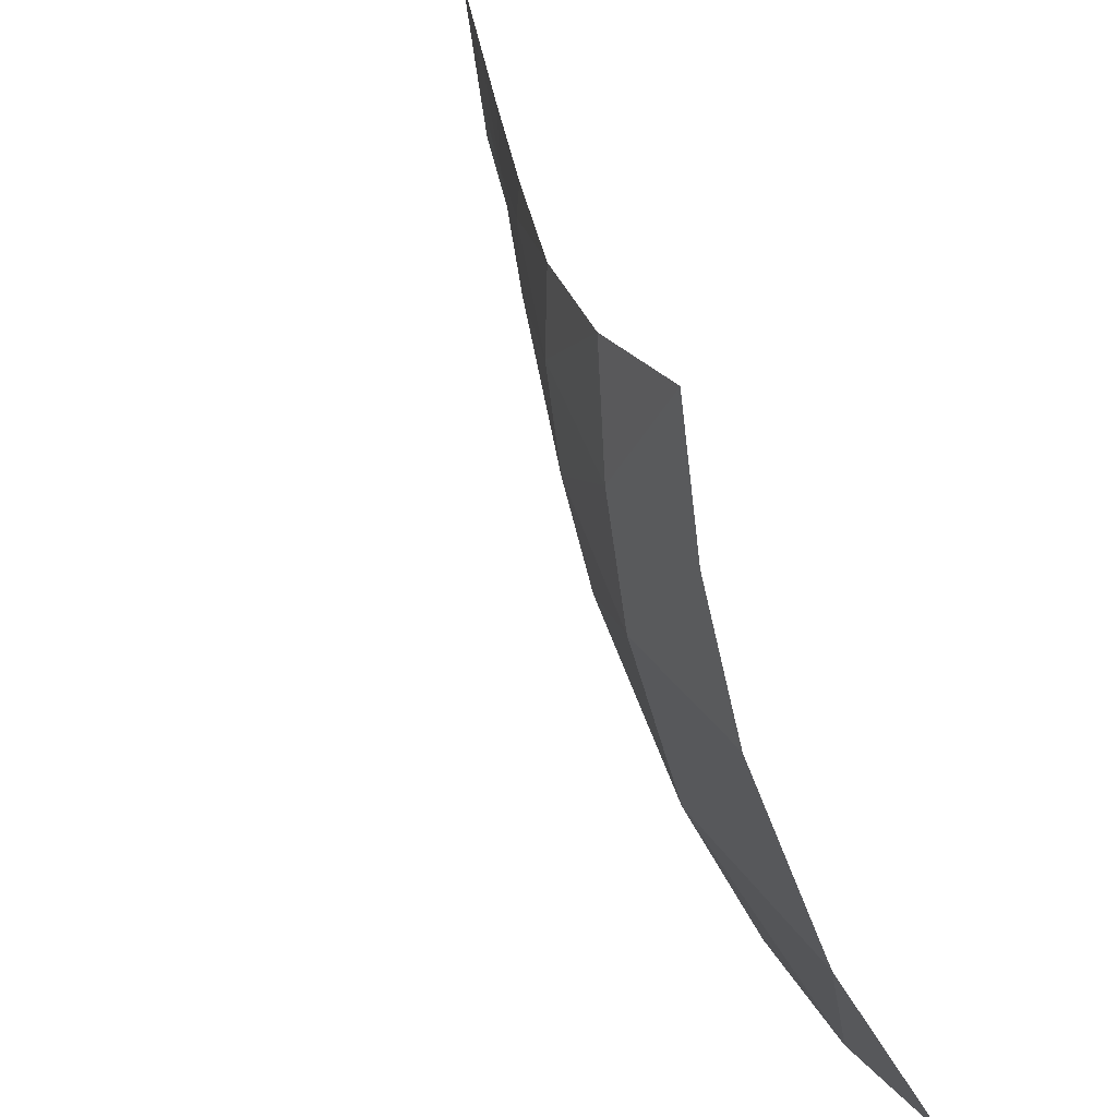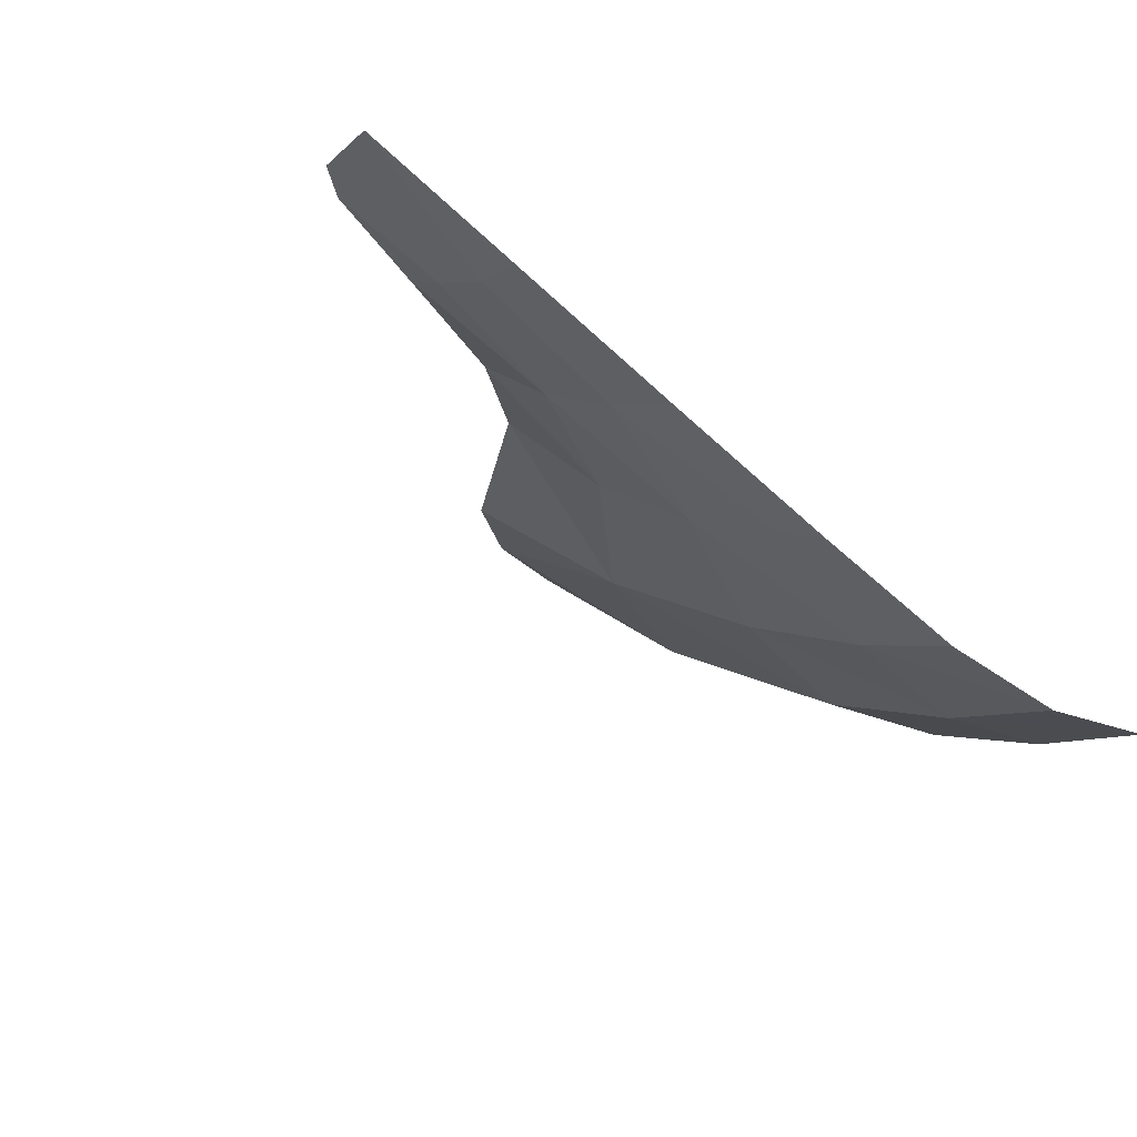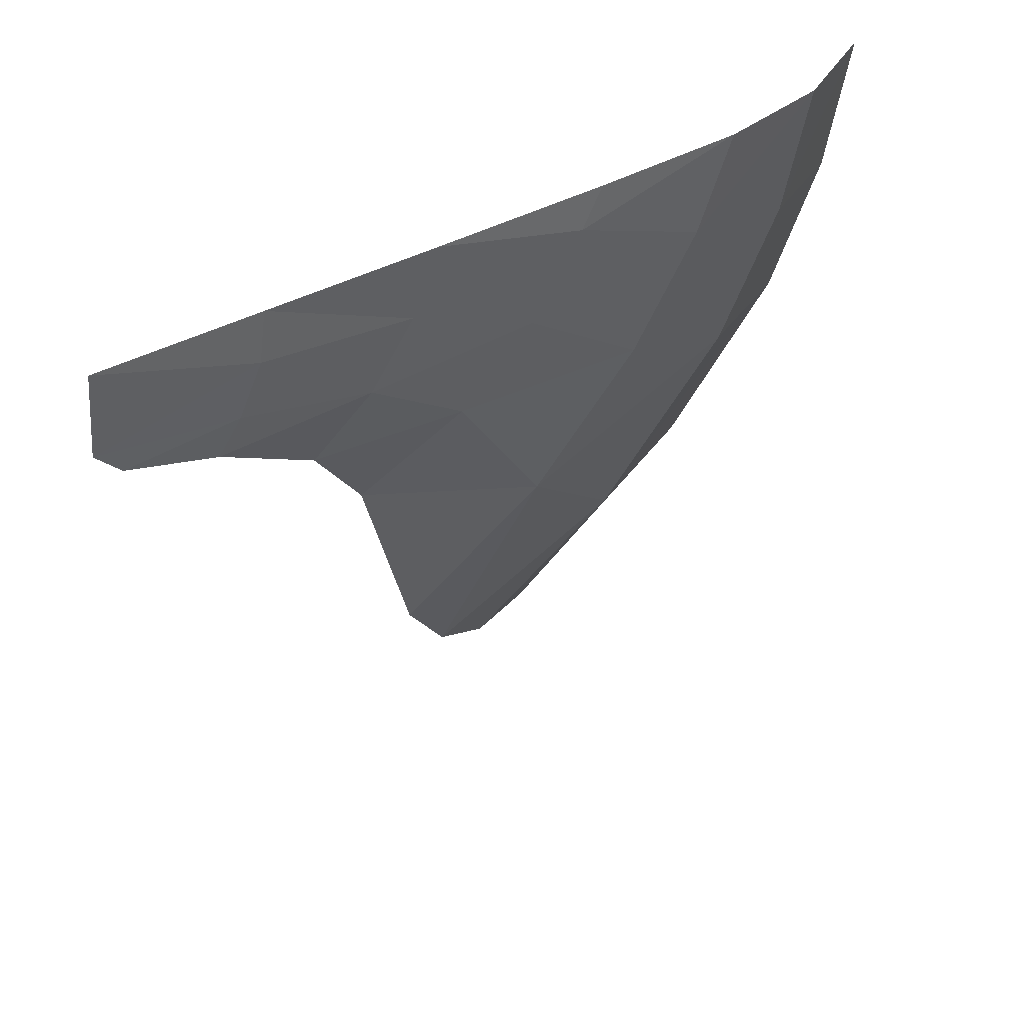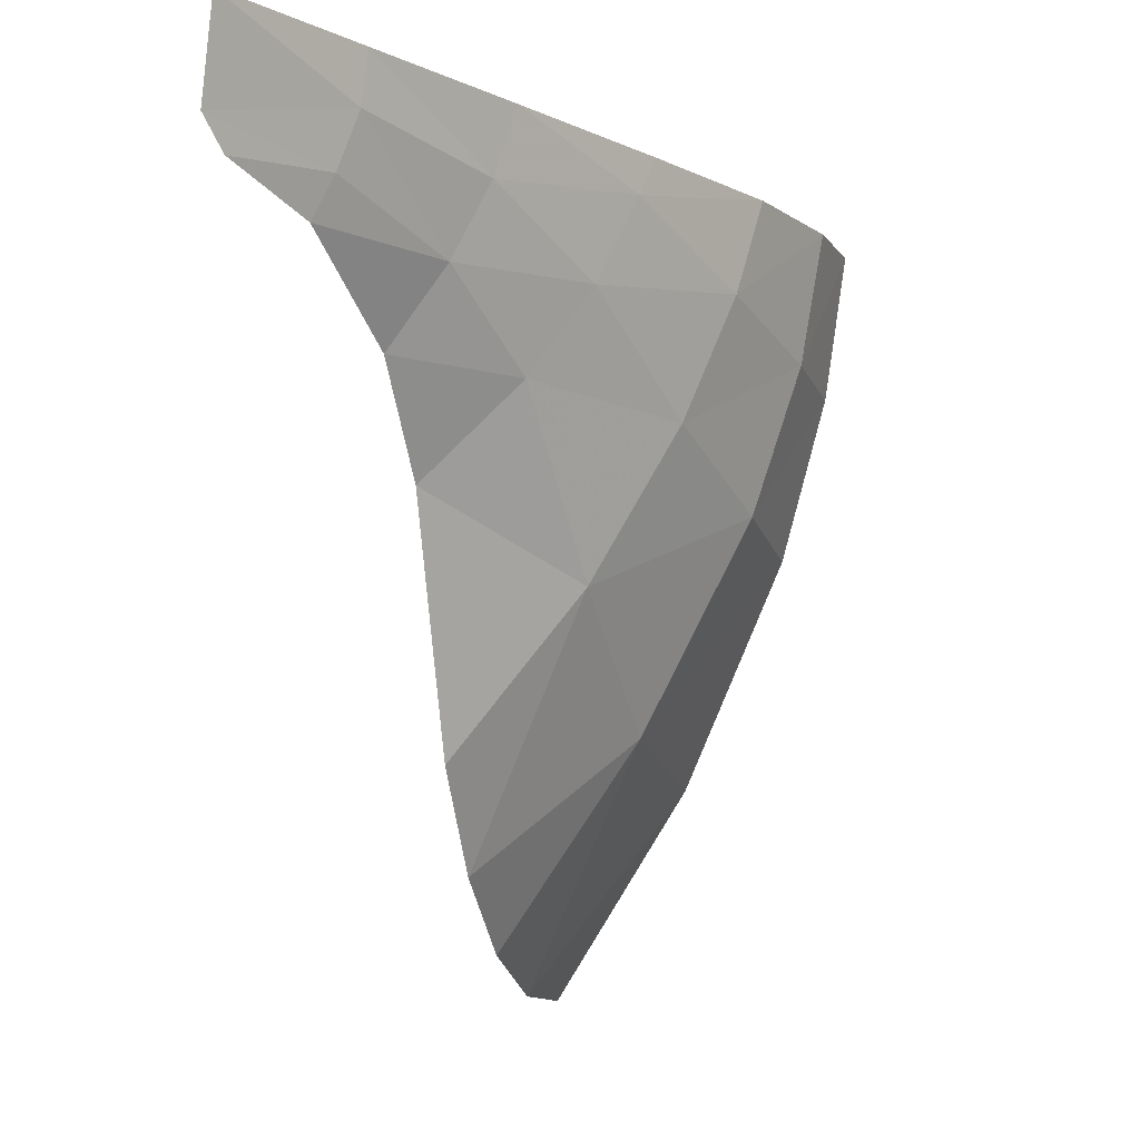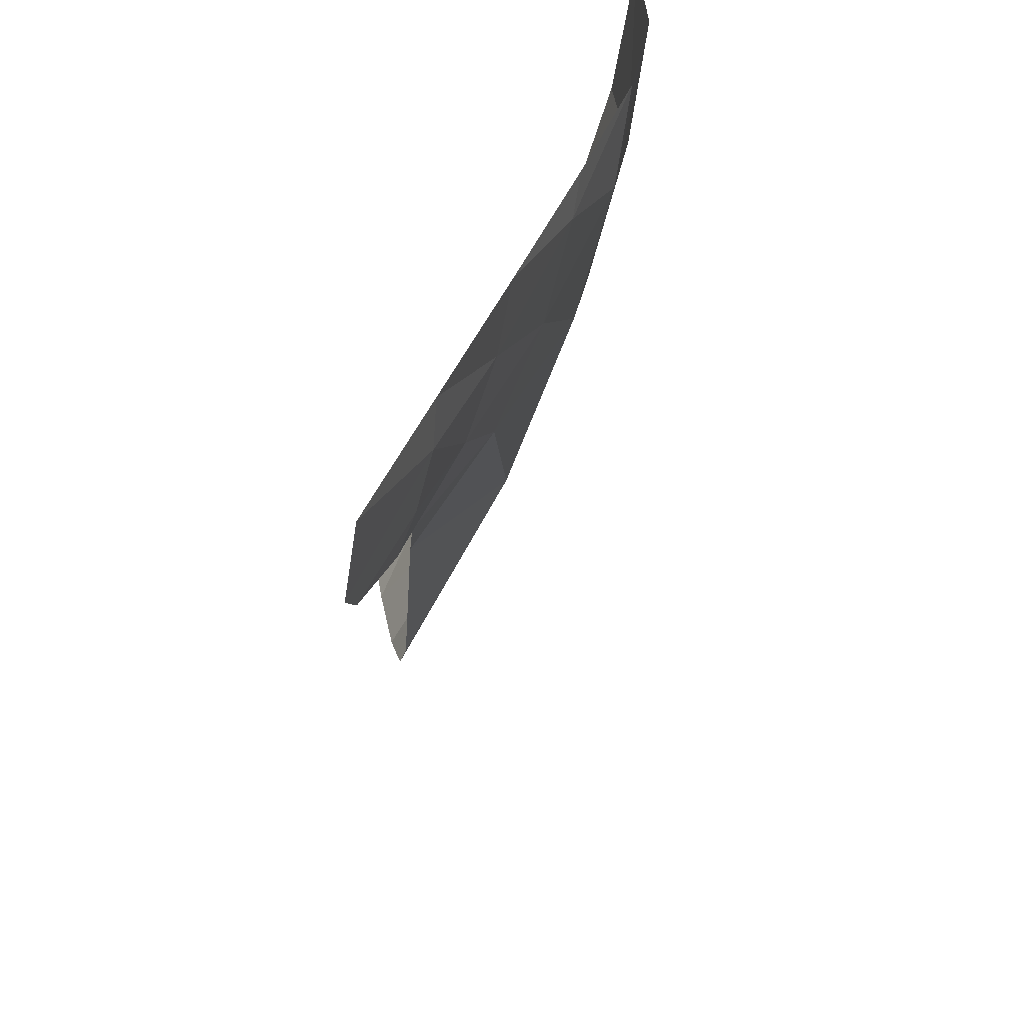
<metadata>
{"format":"obj","ext":"obj","renderer":"f3d","projection":"perspective","resolution":1024,"background":"white","views":[{"elev":24.7,"azim":-125.0,"up":"+Y"},{"elev":-17.8,"azim":150.7,"up":"+Z"},{"elev":41.3,"azim":112.6,"up":"+Y"},{"elev":-3.3,"azim":103.1,"up":"+Y"},{"elev":44.2,"azim":81.4,"up":"+Y"}]}
</metadata>
<code>
v 0.2006 -0.9111 -0.2725
v 0 -0.9375 -0.2725
v 0 -0.8851 -0.3051
v 0.03343 -0.8364 -0.3326
v 0.2006 -0.9111 -0.2725
v 0.03343 -0.8364 -0.3326
v 0.0821 -0.8039 -0.3488
v 0.1254 -0.7943 -0.3513
v 0.2006 -0.9111 -0.2725
v 0.1395 -0.7925 -0.3499
v 0.1969 -0.8039 -0.3338
v 0.2167 -0.8172 -0.323
v 0.3875 -0.8337 -0.2725
v 0.254 -0.7396 -0.3606
v 0.3036 -0.7074 -0.3675
v 0.3602 -0.6962 -0.3603
v 0.3875 -0.8337 -0.2725
v 0.3602 -0.6962 -0.3603
v 0.4035 -0.7045 -0.3373
v 0.548 -0.7105 -0.2725
v 0.4035 -0.7045 -0.3373
v 0.3975 -0.6745 -0.3565
v 0.4089 -0.6171 -0.3835
v 0.548 -0.7105 -0.2725
v 0.4414 -0.5684 -0.3918
v 0.4901 -0.5359 -0.3818
v 0.5562 -0.5239 -0.3535
v 0.548 -0.7105 -0.2725
v 0.5562 -0.5239 -0.3535
v 0.6712 -0.55 -0.2725
v 0.3875 -0.8337 -0.2725
v 0.4035 -0.7045 -0.3373
v 0.548 -0.7105 -0.2725
v 0.5616 -0.4004 -0.4071
v 0.591 -0.3592 -0.4084
v 0.6712 -0.55 -0.2725
v 0.5562 -0.5239 -0.3535
v 0.6712 -0.55 -0.2725
v 0.591 -0.3592 -0.4084
v 0.6366 -0.3279 -0.3793
v 0.671 -0.3255 -0.35
v 0.6639 -0.3154 -0.3597
v 0.6522 -0.2573 -0.39
v 0.8188 -0.175 -0.2725
v 0.671 -0.3255 -0.35
v 0.8188 -0.175 -0.2725
v 0.6522 -0.2573 -0.39
v 0.6639 -0.2006 -0.4051
v 0.6964 -0.1519 -0.3972
v 0.8188 -0.175 -0.2725
v 0.6964 -0.1519 -0.3972
v 0.7451 -0.1194 -0.3668
v 0.7884 -0.111 -0.3303
v 0.7939 -0.0989 -0.3326
v 0.7825 -0.0415 -0.3723
v 0.942 -0.0145 -0.265
v 0.801 -0.11 -0.3212
v 1.115 0.1886 -0.255
v 1.124 0.2672 -0.2622
v 1.301 0.2311 -0.1475
v 0.6818 0.1096 -0.4876
v 0.8734 0.223 -0.3931
v 0.9108 0.1082 -0.3444
v 0.2006 -0.9111 -0.2725
v 0.1254 -0.7943 -0.3513
v 0.1395 -0.7925 -0.3499
v 0.548 -0.7105 -0.2725
v 0.4209 -0.5991 -0.3883
v 0.4414 -0.5684 -0.3918
v 0.548 -0.7105 -0.2725
v 0.4089 -0.6171 -0.3835
v 0.4209 -0.5991 -0.3883
v 1.115 0.1886 -0.255
v 1.096 0.2731 -0.281
v 1.124 0.2672 -0.2622
v 0.8188 -0.175 -0.2725
v 0.7884 -0.111 -0.3303
v 0.801 -0.11 -0.3212
v 0.942 -0.0145 -0.265
v 0.7869 -0.02418 -0.3783
v 0.7962 0.01316 -0.3882
v 0.9108 0.1082 -0.3444
v 0.7825 -0.0415 -0.3723
v 0.7869 -0.02418 -0.3783
v 0.942 -0.0145 -0.265
v 0 -0.8851 -0.3051
v 0 -0.5994 -0.4827
v 0.03343 -0.8364 -0.3326
v 0.03343 -0.8364 -0.3326
v 0 -0.5994 -0.4827
v 0.0821 -0.8039 -0.3488
v 0.0821 -0.8039 -0.3488
v 0 -0.5994 -0.4827
v 0.1254 -0.7943 -0.3513
v 0.1254 -0.7943 -0.3513
v 0 -0.5994 -0.4827
v 0.1395 -0.7925 -0.3499
v 0.1969 -0.8039 -0.3338
v 0.1395 -0.7925 -0.3499
v 0 -0.5994 -0.4827
v 0.2224 -0.7886 -0.3382
v 0.254 -0.7396 -0.3606
v 0.2224 -0.7886 -0.3382
v 0 -0.5994 -0.4827
v 0.3242 -0.5144 -0.4764
v 0.254 -0.7396 -0.3606
v 0.3242 -0.5144 -0.4764
v 0.3036 -0.7074 -0.3675
v 0.3036 -0.7074 -0.3675
v 0.3242 -0.5144 -0.4764
v 0.3602 -0.6962 -0.3603
v 0.3602 -0.6962 -0.3603
v 0.3242 -0.5144 -0.4764
v 0.3975 -0.6745 -0.3565
v 0.4035 -0.7045 -0.3373
v 0.2167 -0.8172 -0.323
v 0.1969 -0.8039 -0.3338
v 0.2224 -0.7886 -0.3382
v 0.4089 -0.6171 -0.3835
v 0.3242 -0.5144 -0.4764
v 0.4209 -0.5991 -0.3883
v 0.3975 -0.6745 -0.3565
v 0.3242 -0.5144 -0.4764
v 0.4089 -0.6171 -0.3835
v 0.4209 -0.5991 -0.3883
v 0.3242 -0.5144 -0.4764
v 0.4414 -0.5684 -0.3918
v 0.4901 -0.5359 -0.3818
v 0.4414 -0.5684 -0.3918
v 0.3242 -0.5144 -0.4764
v 0.544 -0.4665 -0.3859
v 0.4901 -0.5359 -0.3818
v 0.544 -0.4665 -0.3859
v 0.5562 -0.5239 -0.3535
v 0.5616 -0.4004 -0.4071
v 0.5661 -0.2998 -0.4507
v 0.591 -0.3592 -0.4084
v 0.3242 -0.5144 -0.4764
v 0.5661 -0.2998 -0.4507
v 0.5616 -0.4004 -0.4071
v 0.544 -0.4665 -0.3859
v 0.591 -0.3592 -0.4084
v 0.5661 -0.2998 -0.4507
v 0.6366 -0.3279 -0.3793
v 0.6366 -0.3279 -0.3793
v 0.5661 -0.2998 -0.4507
v 0.6639 -0.3154 -0.3597
v 0.671 -0.3255 -0.35
v 0.6639 -0.3154 -0.3597
v 0.5661 -0.2998 -0.4507
v 0.6522 -0.2573 -0.39
v 0.5661 -0.2998 -0.4507
v 0.6639 -0.2006 -0.4051
v 0.6522 -0.2573 -0.39
v 0.6639 -0.2006 -0.4051
v 0.5661 -0.2998 -0.4507
v 0.7483 -0.02659 -0.4066
v 0.6964 -0.1519 -0.3972
v 0.6964 -0.1519 -0.3972
v 0.7483 -0.02659 -0.4066
v 0.7451 -0.1194 -0.3668
v 0.7451 -0.1194 -0.3668
v 0.7483 -0.02659 -0.4066
v 0.7884 -0.111 -0.3303
v 0.7884 -0.111 -0.3303
v 0.7483 -0.02659 -0.4066
v 0.7825 -0.0415 -0.3723
v 0.7939 -0.0989 -0.3326
v 0.7884 -0.111 -0.3303
v 0.7939 -0.0989 -0.3326
v 0.801 -0.11 -0.3212
v 0.7825 -0.0415 -0.3723
v 0.7483 -0.02659 -0.4066
v 0.7869 -0.02418 -0.3783
v 0.7483 -0.02659 -0.4066
v 0.7962 0.01316 -0.3882
v 0.7869 -0.02418 -0.3783
v 0.7962 0.01316 -0.3882
v 0.7483 -0.02659 -0.4066
v 0.6818 0.1096 -0.4876
v 0.8264 0.06457 -0.3843
v 0.7962 0.01316 -0.3882
v 0.6818 0.1096 -0.4876
v 0.8264 0.06457 -0.3843
v 0.6818 0.1096 -0.4876
v 0.8751 0.09708 -0.3634
v 0.8751 0.09708 -0.3634
v 0.6818 0.1096 -0.4876
v 0.9108 0.1082 -0.3444
v 0.9108 0.1082 -0.3444
v 0.8734 0.223 -0.3931
v 0.914 0.146 -0.3517
v 0.914 0.146 -0.3517
v 0.8734 0.223 -0.3931
v 0.9284 0.1859 -0.3534
v 0.9284 0.1859 -0.3534
v 0.8734 0.223 -0.3931
v 0.9609 0.2346 -0.347
v 0.8734 0.223 -0.3931
v 0.9795 0.2469 -0.3396
v 0.9609 0.2346 -0.347
v 1.01 0.2671 -0.3248
v 0.9795 0.2469 -0.3396
v 0.8734 0.223 -0.3931
v 1.087 0.352 -0.2875
v 1.01 0.2671 -0.3248
v 1.087 0.352 -0.2875
v 1.067 0.2785 -0.2958
v 1.096 0.2731 -0.281
v 1.067 0.2785 -0.2958
v 1.087 0.352 -0.2875
v 1.139 0.2934 -0.2582
v 1.096 0.2731 -0.281
v 1.087 0.352 -0.2875
v 1.173 0.3608 -0.2415
v 1.124 0.2672 -0.2622
v 1.096 0.2731 -0.281
v 1.139 0.2934 -0.2582
v 1.139 0.2934 -0.2582
v 1.173 0.3608 -0.2415
v 1.312 0.375 -0.1665
v 1.139 0.2934 -0.2582
v 1.312 0.375 -0.1665
v 1.301 0.2311 -0.1475
v 1.124 0.2672 -0.2622
v 1.263 0.1847 -0.1638
v 1.115 0.1886 -0.255
v 1.301 0.2311 -0.1475
v 1.13 0.125 -0.2265
v 1.115 0.1886 -0.255
v 1.263 0.1847 -0.1638
v 0.9108 0.1082 -0.3444
v 1.115 0.1886 -0.255
v 1.13 0.125 -0.2265
v 0.942 -0.0145 -0.265
v 0.9108 0.1082 -0.3444
v 1.13 0.125 -0.2265
v 0.6712 -0.55 -0.2725
v 0.671 -0.3255 -0.35
v 0.8188 -0.175 -0.2725
v 0.8188 -0.175 -0.2725
v 0.801 -0.11 -0.3212
v 0.942 -0.0145 -0.265
v 0.254 -0.7396 -0.3606
v 0.2006 -0.9111 -0.2725
v 0.2167 -0.8172 -0.323
v 0.2224 -0.7886 -0.3382
v 0.2006 -0.9111 -0.2725
v 0.254 -0.7396 -0.3606
v 0.3875 -0.8337 -0.2725
v 0.5562 -0.5239 -0.3535
v 0.544 -0.4665 -0.3859
v 0.5616 -0.4004 -0.4071
v 0.7962 0.01316 -0.3882
v 0.8264 0.06457 -0.3843
v 0.8751 0.09708 -0.3634
v 0.9108 0.1082 -0.3444
v 0.9108 0.1082 -0.3444
v 0.914 0.146 -0.3517
v 0.9284 0.1859 -0.3534
v 0.9609 0.2346 -0.347
v 0.9108 0.1082 -0.3444
v 0.9609 0.2346 -0.347
v 0.9795 0.2469 -0.3396
v 1.096 0.2731 -0.281
v 0.9108 0.1082 -0.3444
v 1.096 0.2731 -0.281
v 1.115 0.1886 -0.255
v 1.01 0.2671 -0.3248
v 1.067 0.2785 -0.2958
v 1.096 0.2731 -0.281
v 0.9795 0.2469 -0.3396
v 0.8734 0.223 -0.3931
v 0.6209 0.2427 -0.5373
v 0.8439 0.3272 -0.4188
v 0.6818 0.1096 -0.4876
v 0.6209 0.2427 -0.5373
v 0.8734 0.223 -0.3931
v 0.8734 0.223 -0.3931
v 0.8439 0.3272 -0.4188
v 1.087 0.352 -0.2875
v 0.4742 -0.06162 -0.5695
v 0.7483 -0.02659 -0.4066
v 0.5661 -0.2998 -0.4507
v 0.411 0.1319 -0.6381
v 0.6818 0.1096 -0.4876
v 0.4742 -0.06162 -0.5695
v 0.4742 -0.06162 -0.5695
v 0.6818 0.1096 -0.4876
v 0.7483 -0.02659 -0.4066
v 0.6209 0.2427 -0.5373
v 0.3606 0.278 -0.6695
v 0.5888 0.3013 -0.554
v 0.411 0.1319 -0.6381
v 0.3606 0.278 -0.6695
v 0.6209 0.2427 -0.5373
v 0.411 0.1319 -0.6381
v 0.6209 0.2427 -0.5373
v 0.6818 0.1096 -0.4876
v 0.6209 0.2427 -0.5373
v 0.5888 0.3013 -0.554
v 0.8439 0.3272 -0.4188
v 0.1711 0.2587 -0.7323
v 0.3606 0.278 -0.6695
v 0.411 0.1319 -0.6381
v 0.1963 0.0535 -0.7014
v 0 0.25 -0.7448
v 0.1711 0.2587 -0.7323
v 0.1963 0.0535 -0.7014
v 0 0.02255 -0.7111
v 0 0.02255 -0.7111
v 0.1963 0.0535 -0.7014
v 0.2422 -0.1805 -0.6325
v 0 -0.2342 -0.641
v 0.4742 -0.06162 -0.5695
v 0.2422 -0.1805 -0.6325
v 0.1963 0.0535 -0.7014
v 0.4742 -0.06162 -0.5695
v 0.1963 0.0535 -0.7014
v 0.411 0.1319 -0.6381
v 0.5661 -0.2998 -0.4507
v 0.2422 -0.1805 -0.6325
v 0.4742 -0.06162 -0.5695
v 0.3242 -0.5144 -0.4764
v 0.2422 -0.1805 -0.6325
v 0.5661 -0.2998 -0.4507
v 0 -0.2342 -0.641
v 0.2422 -0.1805 -0.6325
v 0.3242 -0.5144 -0.4764
v 0 -0.5994 -0.4827
g mesh6927453
f 1 2 3
f 3 4 1
f 5 6 7
f 7 8 5
f 9 10 11
f 11 12 9
f 13 14 15
f 15 16 13
f 17 18 19
f 20 21 22
f 22 23 20
f 24 25 26
f 26 27 24
f 28 29 30
f 31 32 33
f 34 35 36
f 36 37 34
f 38 39 40
f 40 41 38
f 42 43 44
f 44 45 42
f 46 47 48
f 48 49 46
f 50 51 52
f 52 53 50
f 54 55 56
f 56 57 54
f 58 59 60
f 61 62 63
g mesh6927454
f 64 65 66
f 67 68 69
f 70 71 72
f 73 74 75
f 76 77 78
f 79 80 81
f 81 82 79
f 83 84 85
f 86 87 88
f 89 90 91
f 92 93 94
f 95 96 97
f 98 99 100
f 100 101 98
f 102 103 104
f 104 105 102
f 106 107 108
f 109 110 111
f 112 113 114
f 114 115 112
f 116 117 118
f 119 120 121
f 122 123 124
f 125 126 127
f 128 129 130
f 130 131 128
f 132 133 134
f 135 136 137
f 138 139 140
f 140 141 138
f 142 143 144
f 145 146 147
f 147 148 145
f 149 150 151
f 152 153 154
f 155 156 157
f 157 158 155
f 159 160 161
f 162 163 164
f 165 166 167
f 167 168 165
f 169 170 171
f 172 173 174
f 175 176 177
f 178 179 180
f 181 182 183
f 184 185 186
f 187 188 189
f 190 191 192
f 193 194 195
f 196 197 198
f 199 200 201
f 202 203 204
f 204 205 202
f 206 207 208
f 209 210 211
f 212 213 214
f 214 215 212
f 216 217 218
f 219 220 221
f 222 223 224
f 224 225 222
f 226 227 228
f 229 230 231
f 232 233 234
f 235 236 237
f 238 239 240
f 241 242 243
f 244 245 246
f 246 247 244
f 248 249 250
f 251 252 253
f 254 255 256
f 256 257 254
f 258 259 260
f 260 261 258
f 262 263 264
f 264 265 262
f 266 267 268
f 269 270 271
f 271 272 269
f 273 274 275
f 276 277 278
f 279 280 281
f 282 283 284
f 285 286 287
f 288 289 290
f 291 292 293
f 294 295 296
f 297 298 299
f 300 301 302
f 303 304 305
f 305 306 303
f 307 308 309
f 309 310 307
f 311 312 313
f 313 314 311
f 315 316 317
f 318 319 320
f 321 322 323
f 324 325 326
f 327 328 329
f 329 330 327

</code>
